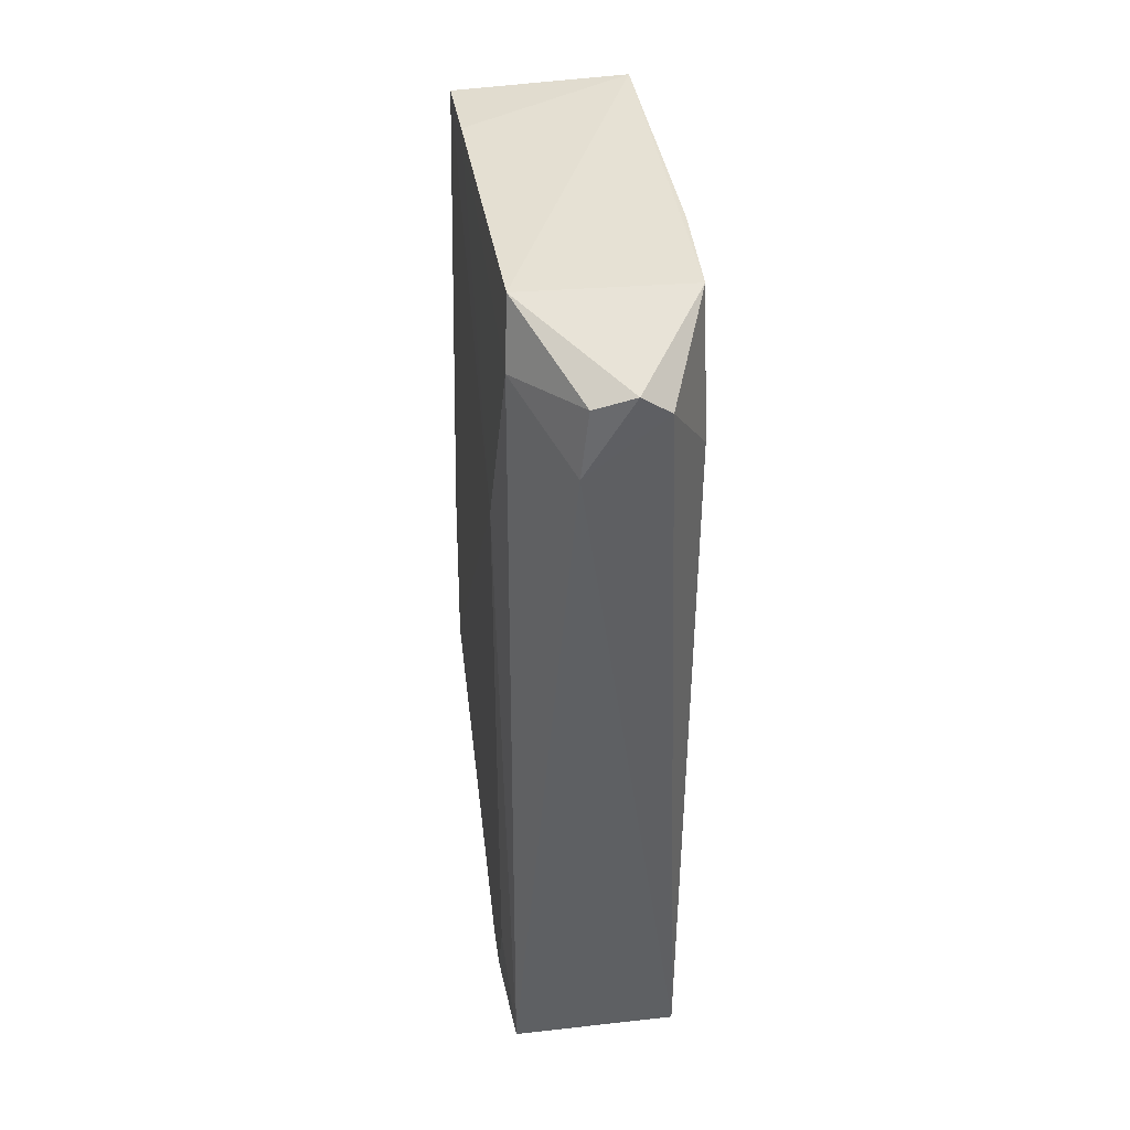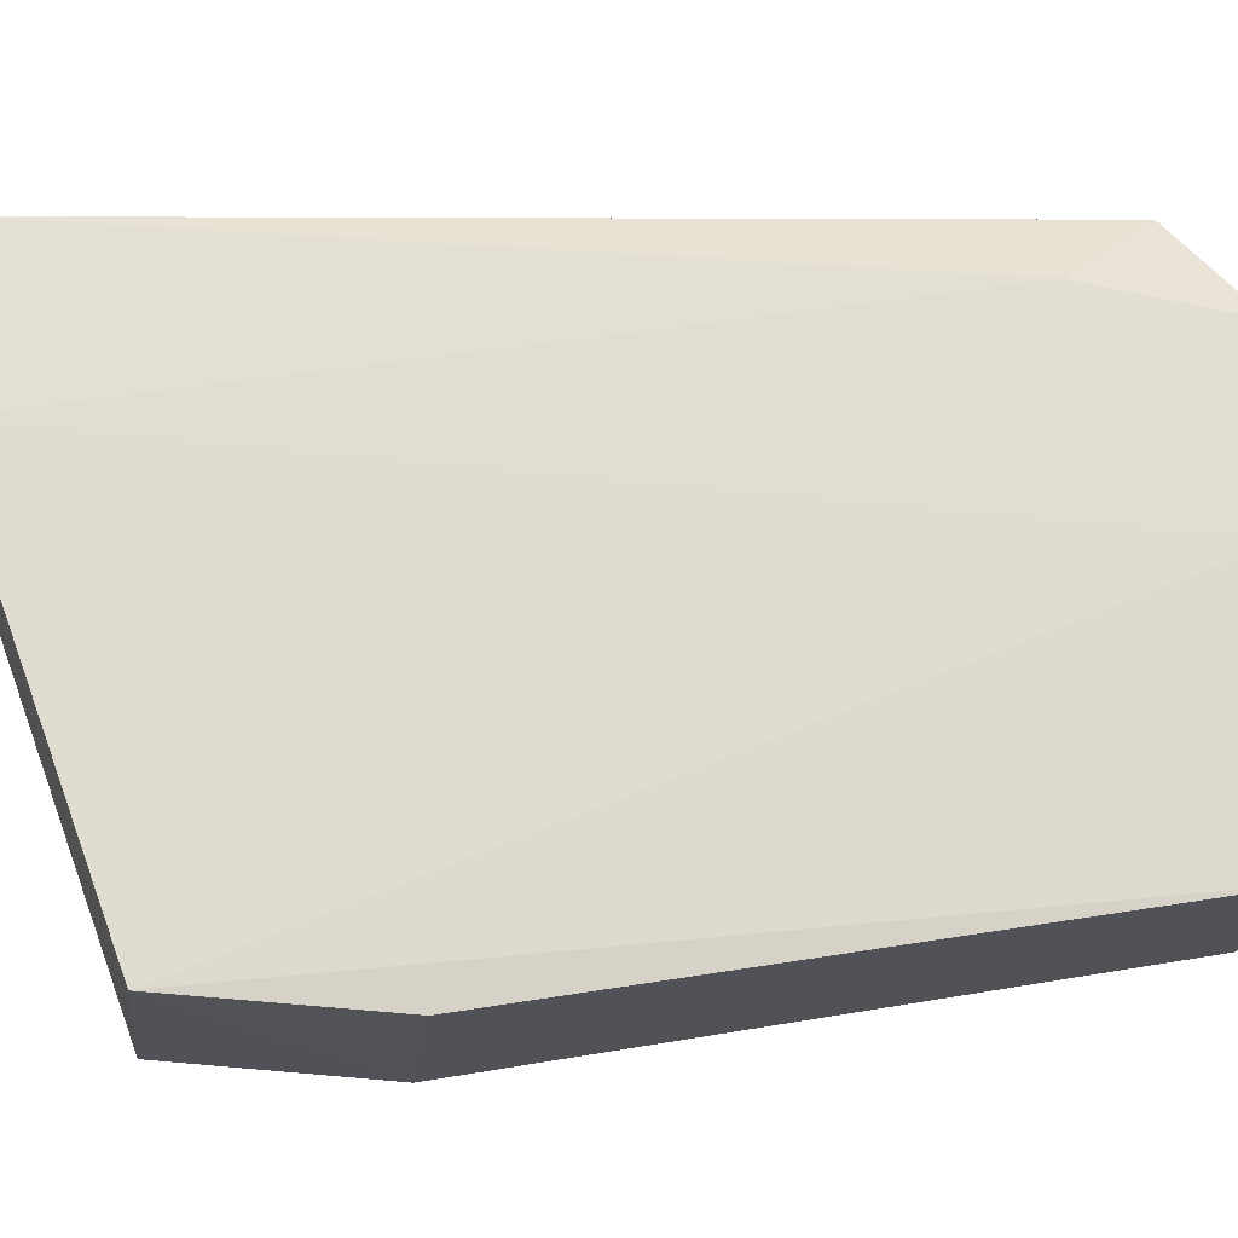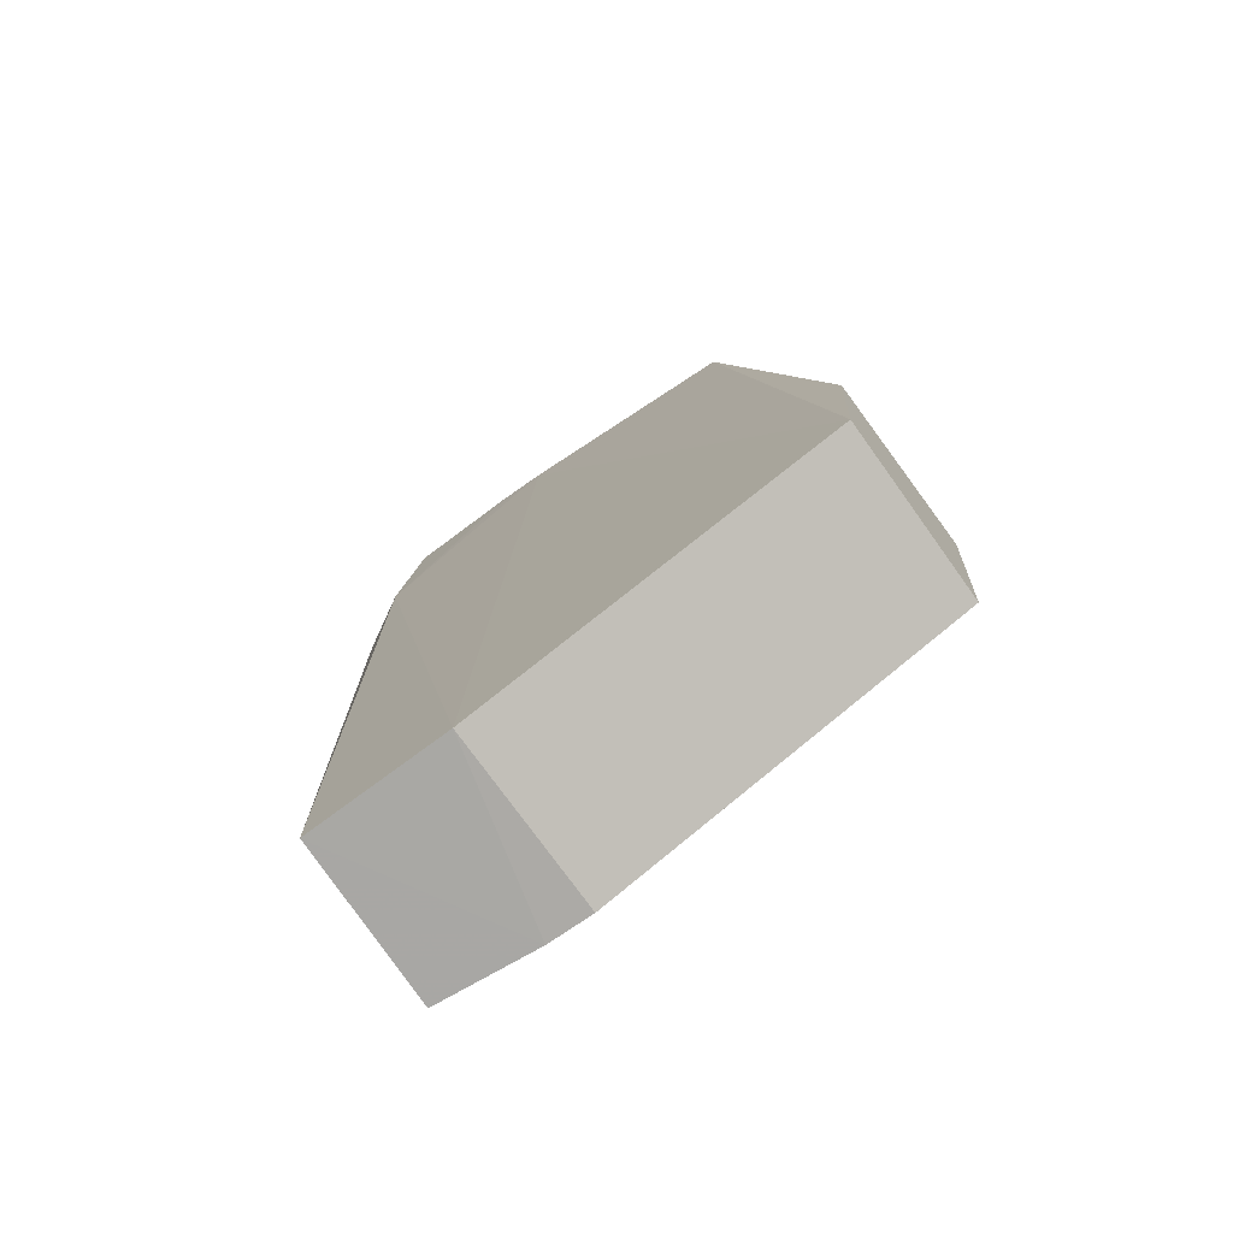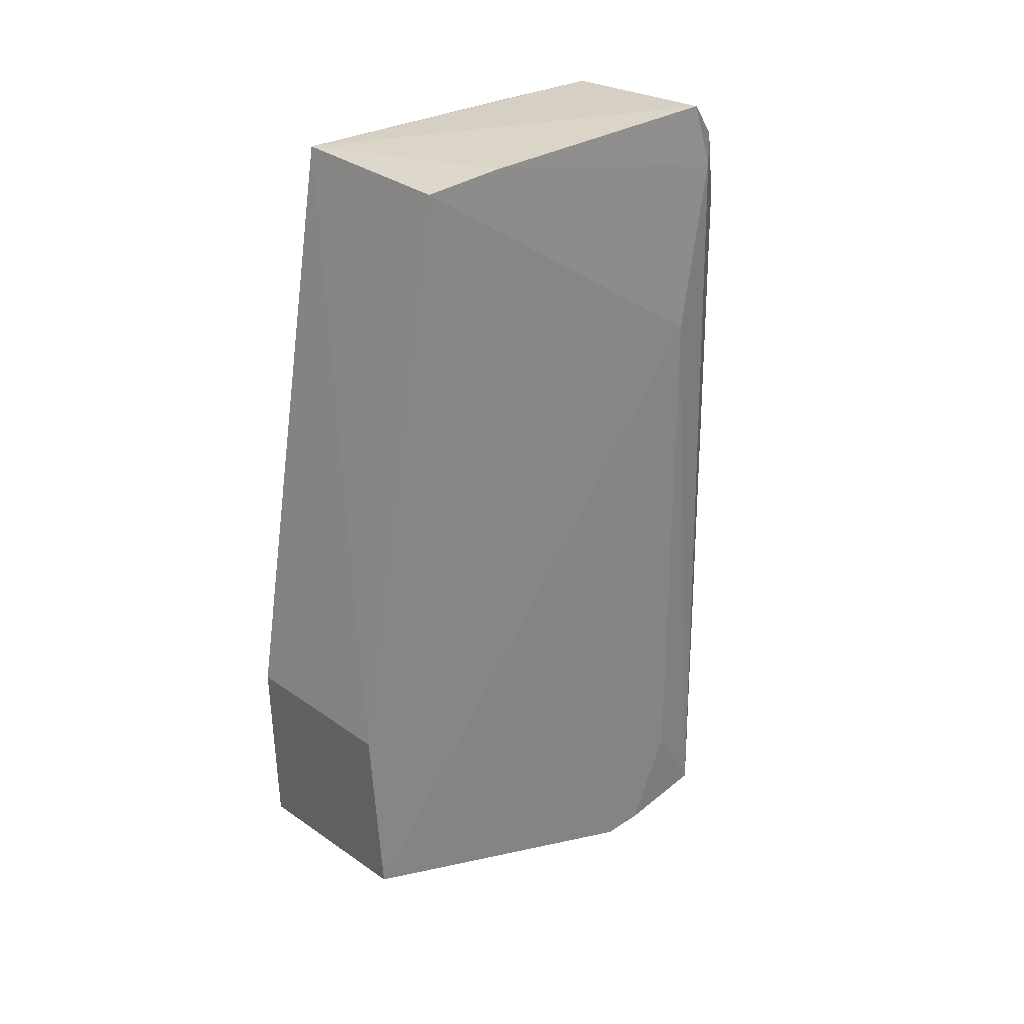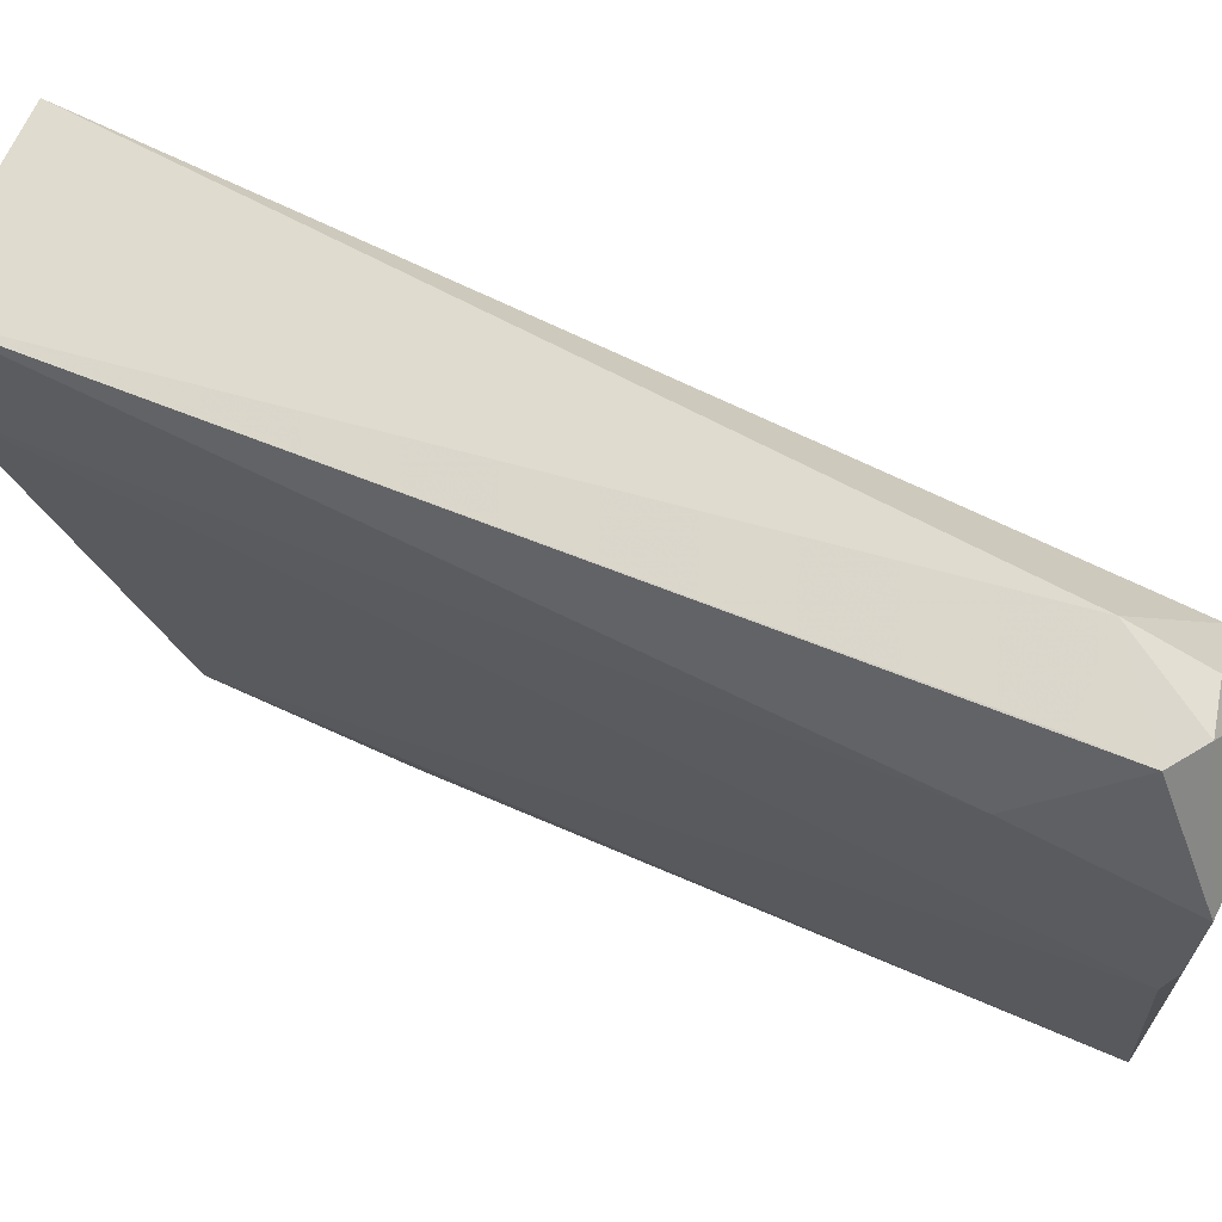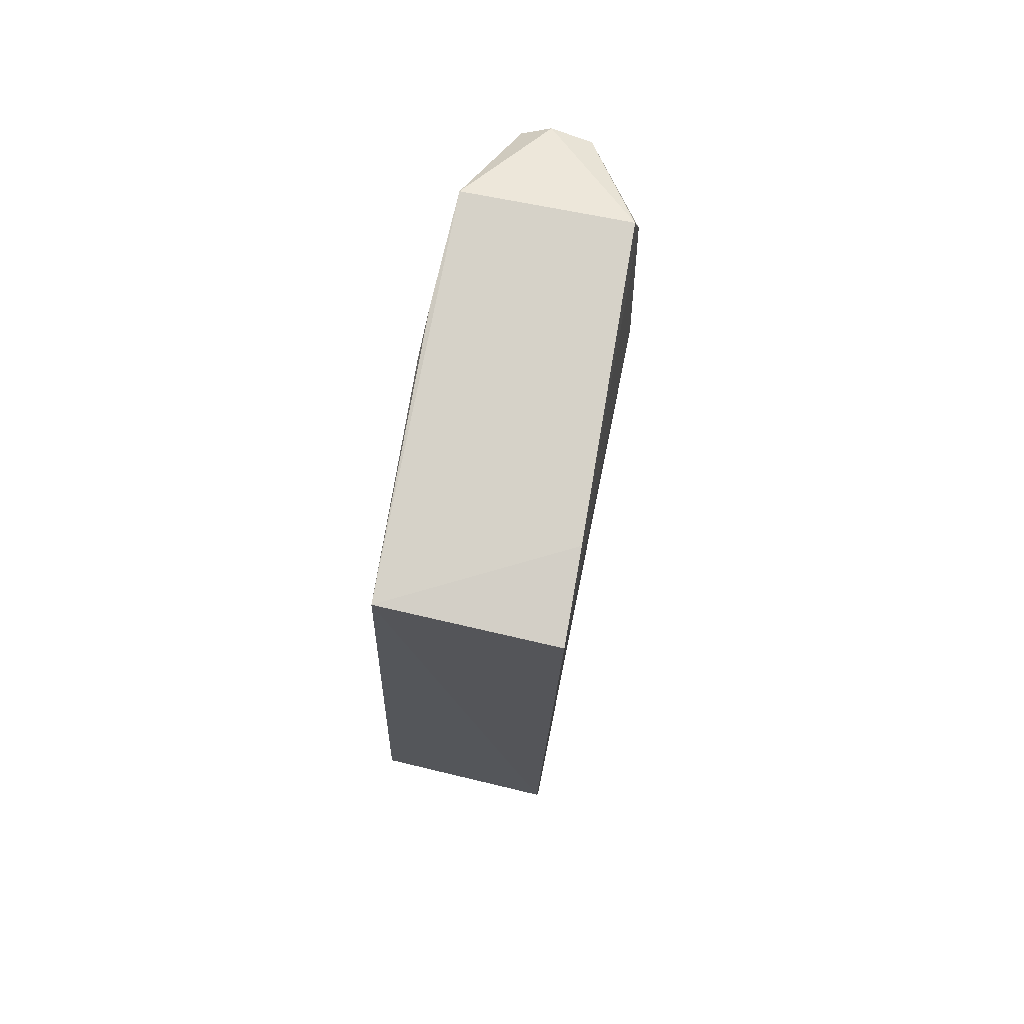
<metadata>
{"format":"obj","ext":"obj","renderer":"f3d","projection":"perspective","resolution":1024,"background":"white","views":[{"elev":37.4,"azim":-6.6,"up":"+Y"},{"elev":-20.9,"azim":83.6,"up":"+Z"},{"elev":-76.0,"azim":125.5,"up":"+Y"},{"elev":27.9,"azim":-134.2,"up":"+Y"},{"elev":69.2,"azim":115.5,"up":"+Z"},{"elev":78.9,"azim":-167.8,"up":"+Y"}]}
</metadata>
<code>
v -0.06143 0.09467 0.1409
v -0.05732 0.03956 0.1365
v -0.05753 0.09825 0.1085
v -0.06902 0.0977 0.1084
v -0.06837 0.03951 0.1367
v -0.05748 0.0484 0.1023
v -0.06787 0.09787 0.1347
v -0.05698 0.09764 0.1345
v -0.06458 0.08951 0.1408
v -0.06935 0.0604 0.1015
v -0.06902 0.03924 0.1267
v -0.06878 0.09794 0.1145
v -0.05954 0.09336 0.1407
v -0.05679 0.09733 0.1238
v -0.06812 0.09355 0.136
v -0.06408 0.09397 0.1408
v -0.05785 0.06045 0.1017
v -0.05707 0.03923 0.1268
v -0.06947 0.0484 0.1023
v -0.0568 0.08817 0.136
v -0.05947 0.08969 0.1405
v -0.05682 0.09774 0.1269
v -0.06894 0.08199 0.1328
v -0.06897 0.03924 0.1298
v -0.06893 0.04536 0.1328
f 8 7 1
f 8 3 7
f 9 5 2
f 10 4 3
f 12 7 3
f 12 3 4
f 13 8 1
f 13 1 9
f 14 6 3
f 15 5 9
f 15 7 12
f 16 9 1
f 16 1 7
f 16 15 9
f 16 7 15
f 17 10 3
f 17 3 6
f 17 6 10
f 18 6 14
f 19 10 6
f 19 18 11
f 19 6 18
f 19 4 10
f 20 13 2
f 20 8 13
f 20 2 18
f 20 18 14
f 21 13 9
f 21 9 2
f 21 2 13
f 22 14 3
f 22 3 8
f 22 20 14
f 22 8 20
f 23 5 15
f 23 4 19
f 23 15 12
f 23 12 4
f 24 18 2
f 24 2 5
f 24 11 18
f 25 24 5
f 25 5 23
f 25 23 19
f 25 19 11
f 25 11 24

</code>
